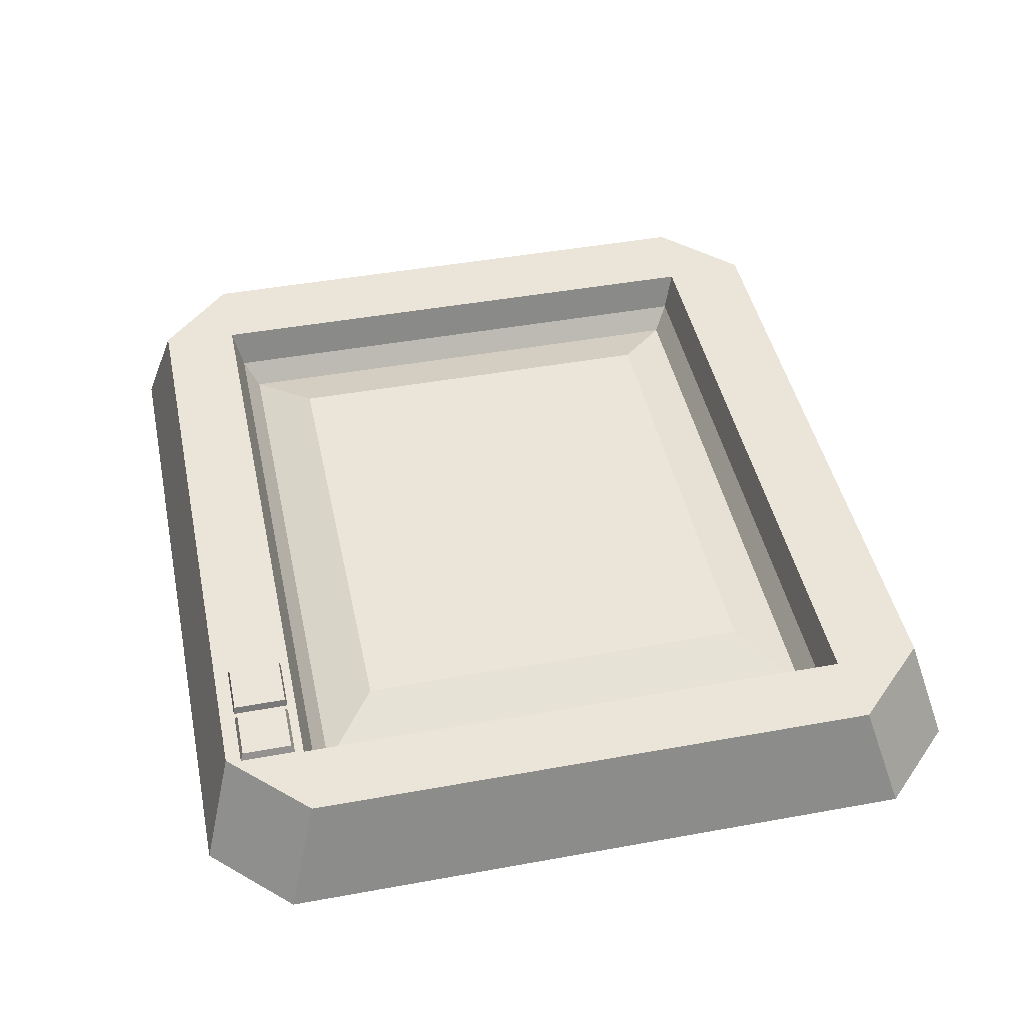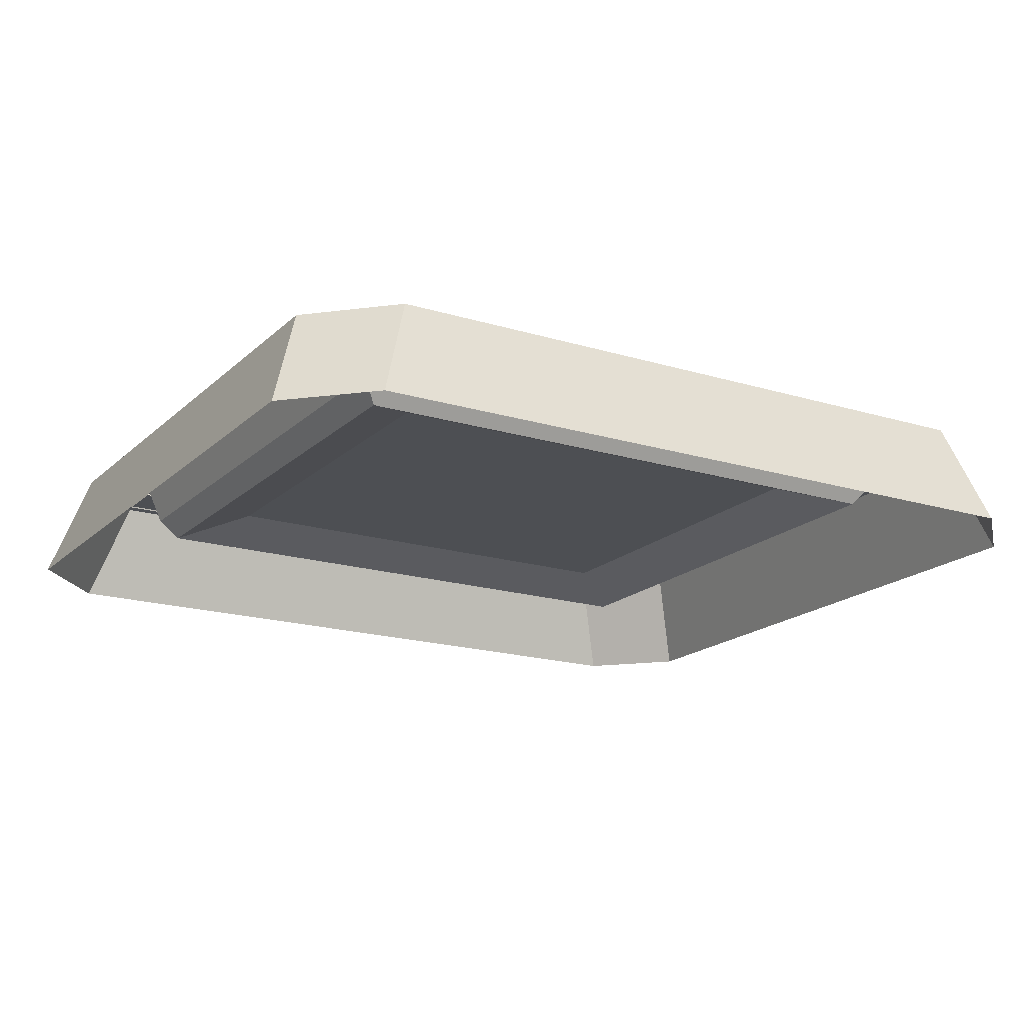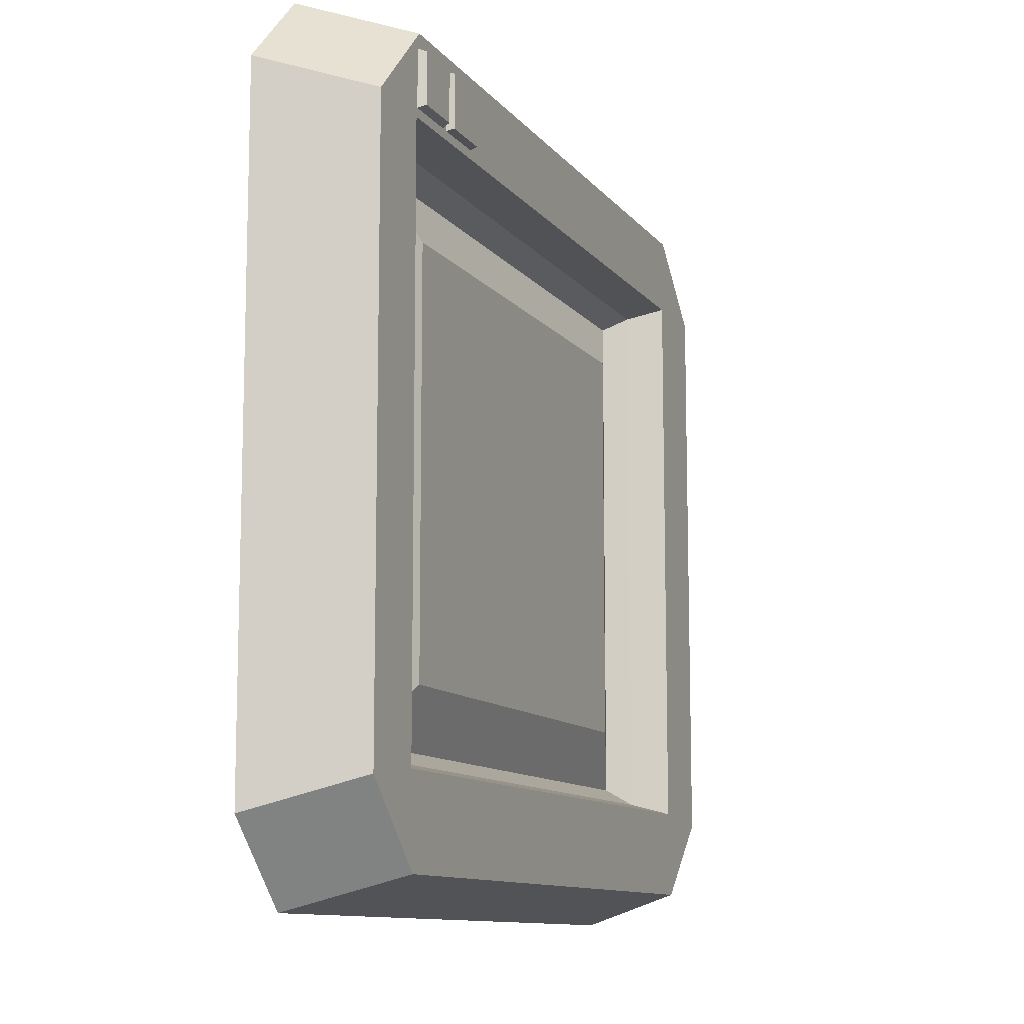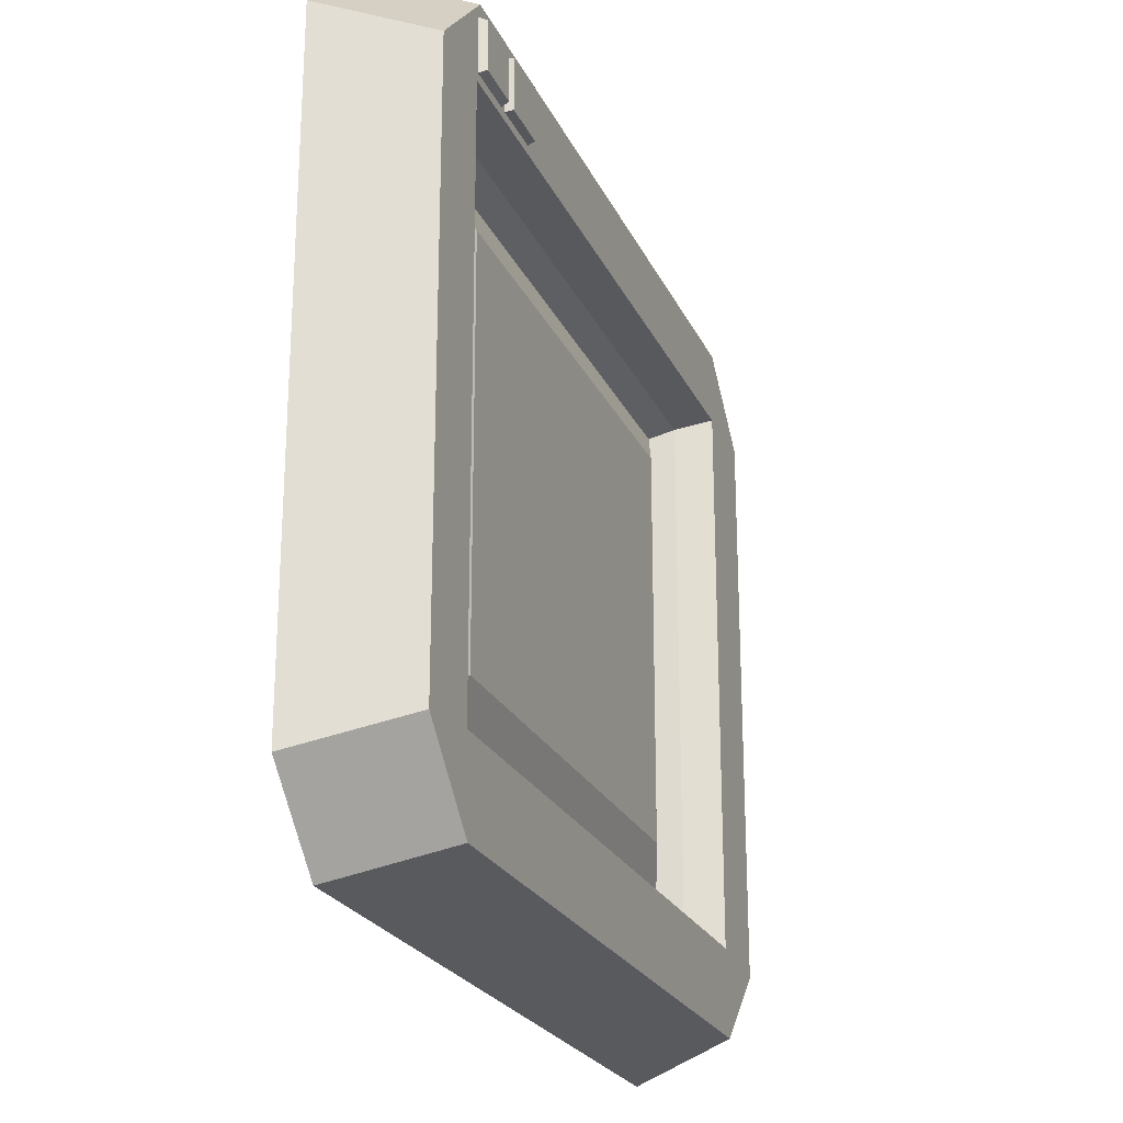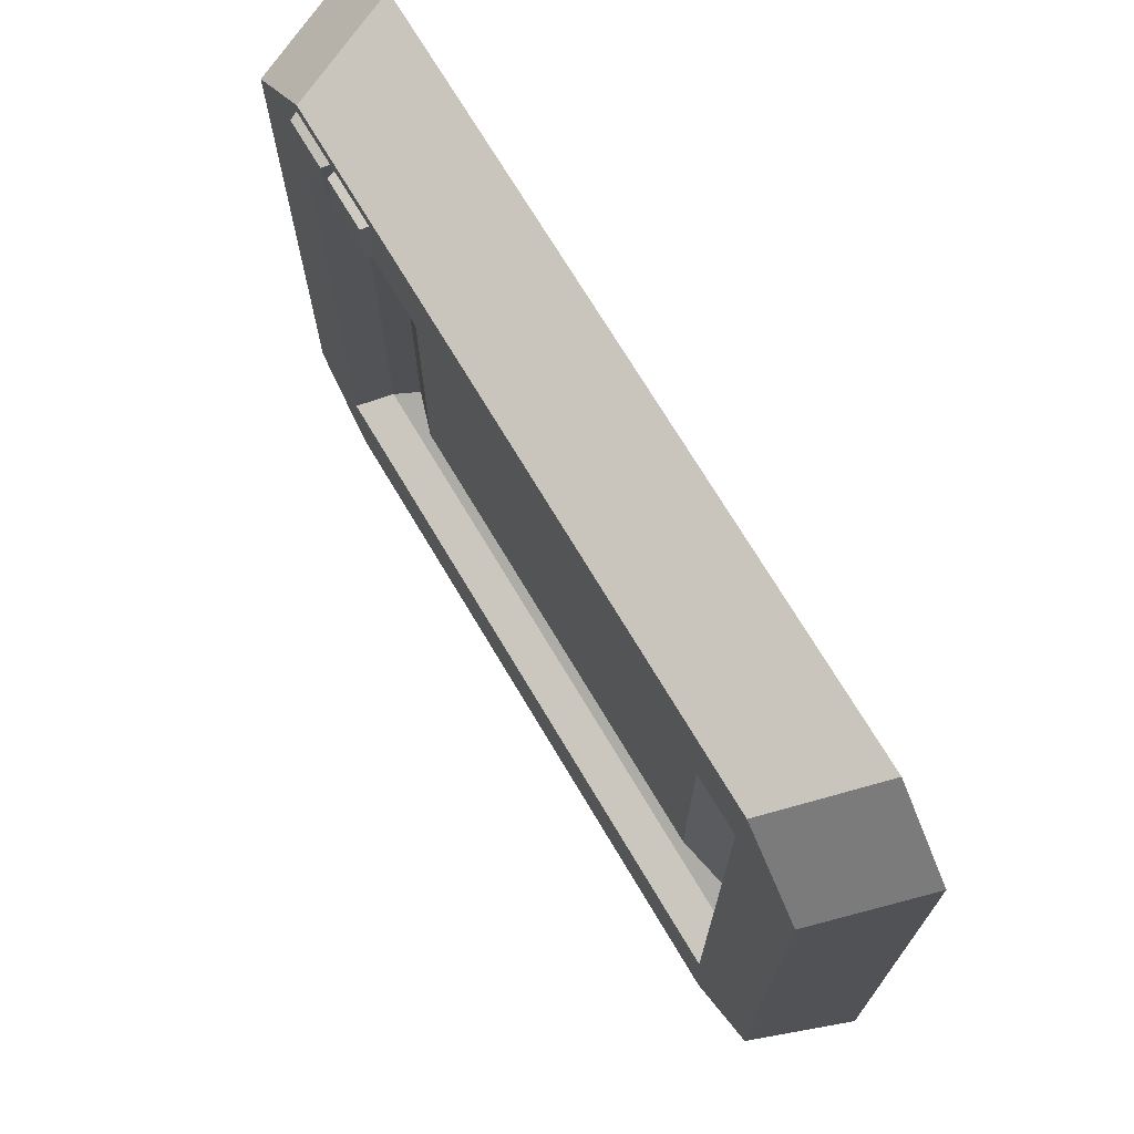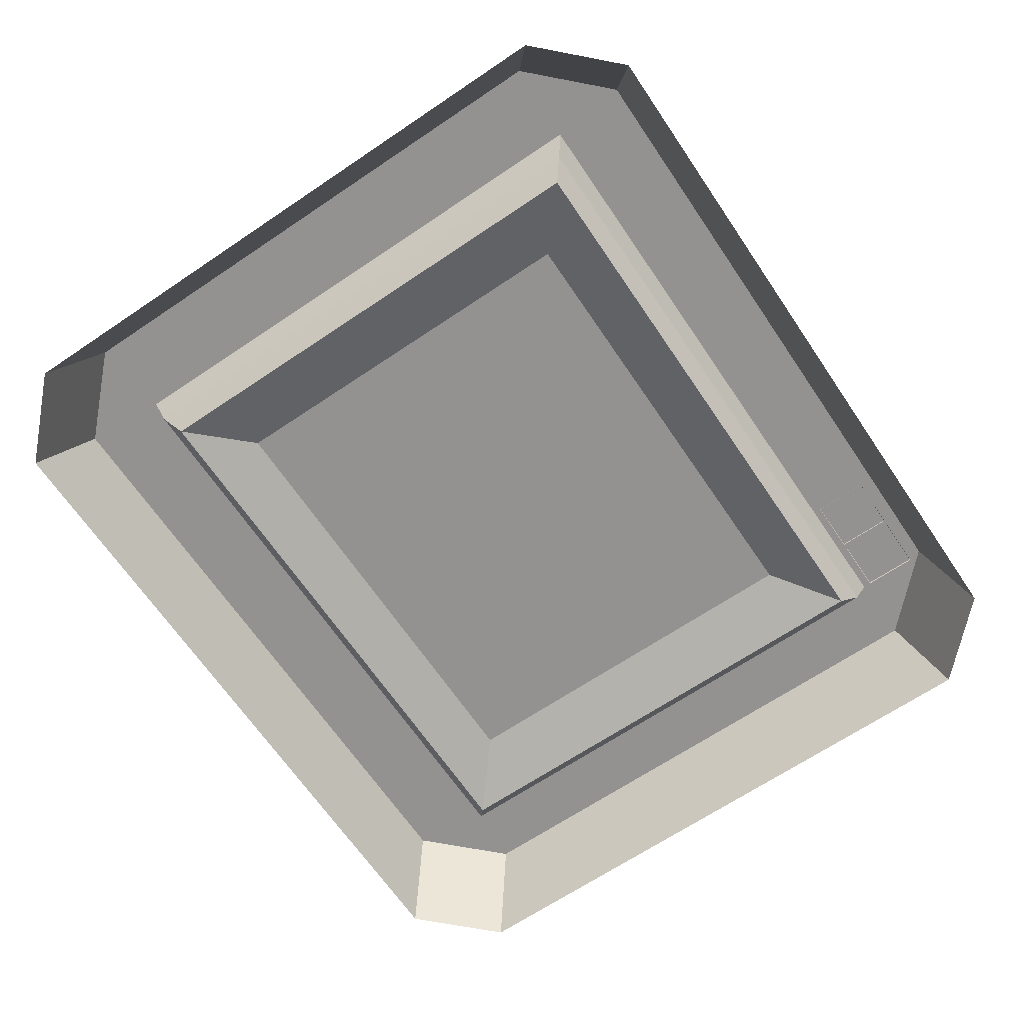
<metadata>
{"format":"obj","ext":"obj","renderer":"f3d","projection":"perspective","resolution":1024,"background":"white","views":[{"elev":45.0,"azim":78.1,"up":"+Y"},{"elev":-18.0,"azim":149.2,"up":"+Y"},{"elev":-10.8,"azim":112.2,"up":"+Z"},{"elev":-23.3,"azim":109.9,"up":"+Z"},{"elev":71.6,"azim":-120.8,"up":"+Z"},{"elev":-66.5,"azim":-55.9,"up":"+Y"}]}
</metadata>
<code>
v -10.39 3.328 9.06
v 10.74 3.328 9.06
v 10.74 3.328 -8.817
v -10.39 3.328 -8.817
v -10.01 2.138 8.736
v 10.35 2.138 8.736
v 10.35 2.138 -8.494
v -10.01 2.138 -8.494
v -9.445 1.418 8.262
v 9.794 1.418 8.262
v 9.794 1.418 -8.019
v -9.445 1.418 -8.019
v -7.348 2.156 6.488
v 7.698 2.156 6.488
v 7.698 2.156 -6.245
v -7.348 2.156 -6.245
v -10.59 3.328 11.54
v -13.02 3.328 9.112
v -11.7 0 12.53
v -14.13 0 10.1
v 13.02 3.328 9.112
v 10.59 3.328 11.54
v 14.13 0 10.1
v 11.7 0 12.53
v -13.02 3.328 -9.112
v -10.59 3.328 -11.54
v -14.13 0 -10.1
v -11.7 0 -12.53
v 10.59 3.328 -11.54
v 13.02 3.328 -9.112
v 11.7 0 -12.53
v 14.13 0 -10.1
v 6.971 3.285 11.09
v 8.739 3.285 11.09
v 7.032 3.568 11.03
v 8.678 3.568 11.03
v 7.032 3.568 9.381
v 8.678 3.568 9.381
v 6.971 3.285 9.32
v 8.739 3.285 9.32
v 8.936 3.285 11.09
v 10.7 3.285 11.09
v 9.044 3.568 10.98
v 10.6 3.568 10.98
v 9.044 3.568 9.427
v 10.6 3.568 9.427
v 8.936 3.285 9.32
v 10.7 3.285 9.32
f 13 14 15 16
f 1 2 6 5
f 2 3 7 6
f 3 4 8 7
f 4 1 5 8
f 5 6 10 9
f 6 7 11 10
f 7 8 12 11
f 8 5 9 12
f 9 10 14 13
f 10 11 15 14
f 11 12 16 15
f 12 9 13 16
f 24 22 17 19
f 28 26 29 31
f 20 18 25 27
f 32 30 21 23
f 1 17 22 2
f 2 21 30 3
f 4 25 18 1
f 3 29 26 4
f 17 18 20 19
f 21 22 24 23
f 25 26 28 27
f 29 30 32 31
f 17 1 18
f 21 2 22
f 25 4 26
f 29 3 30
f 33 34 36 35
f 35 36 38 37
f 37 38 40 39
f 34 40 38 36
f 39 33 35 37
f 41 42 44 43
f 43 44 46 45
f 45 46 48 47
f 42 48 46 44
f 47 41 43 45

</code>
